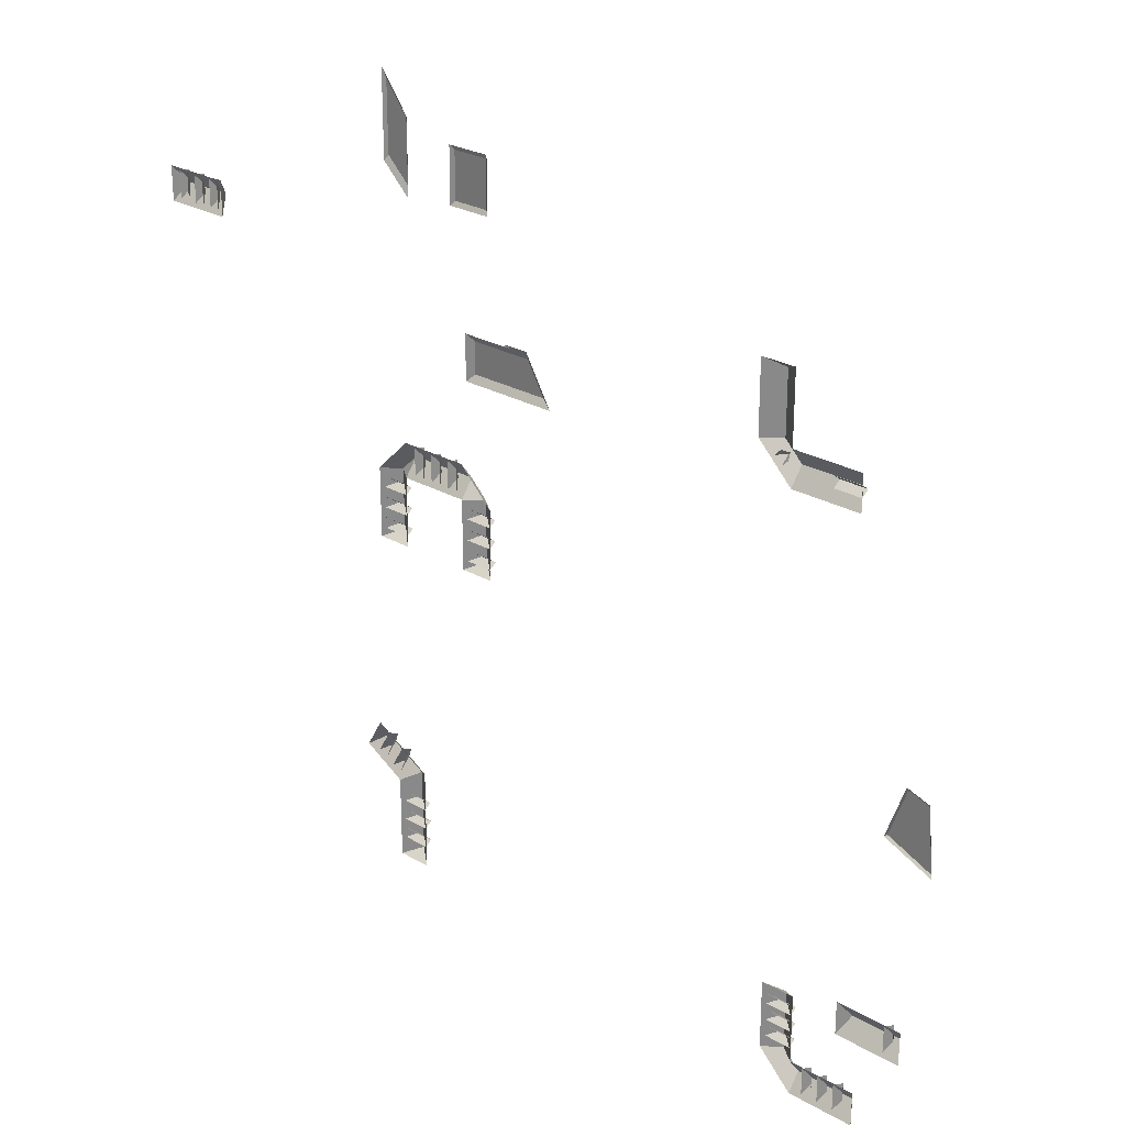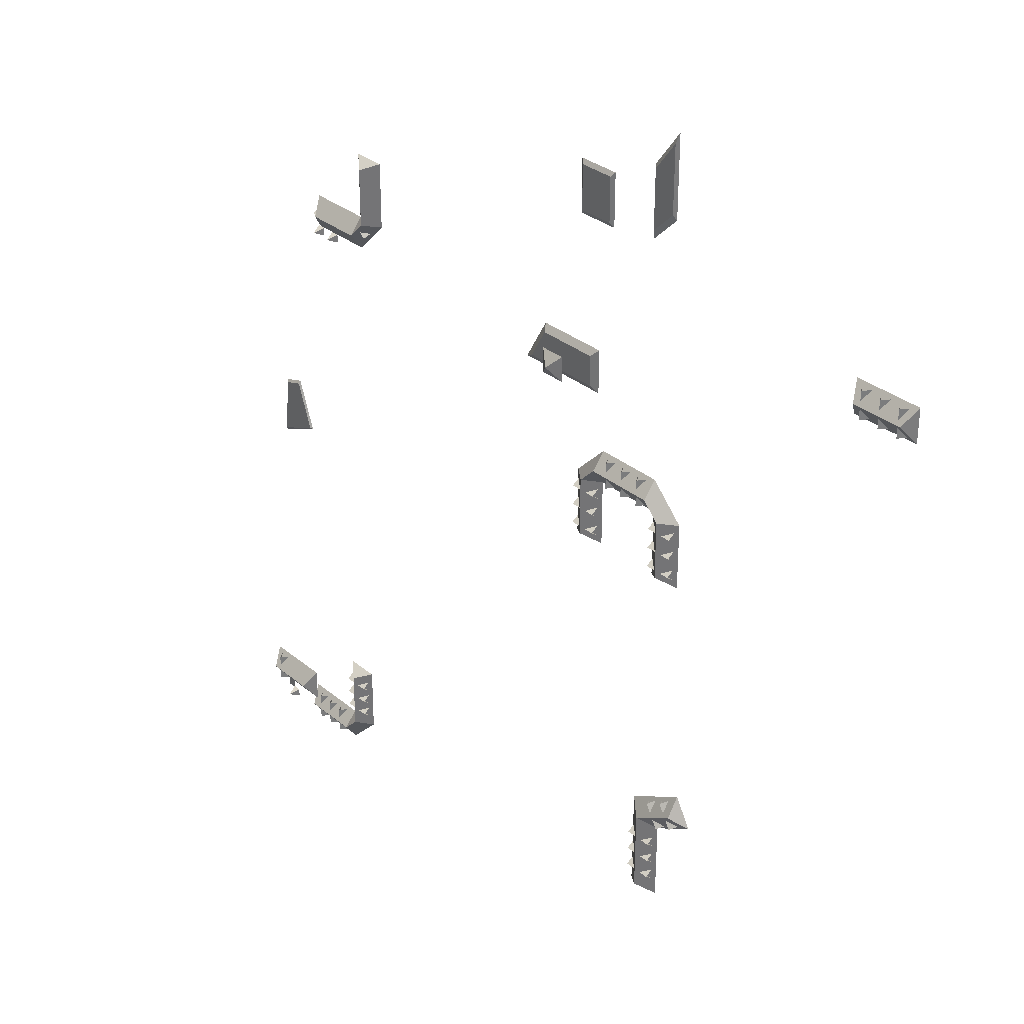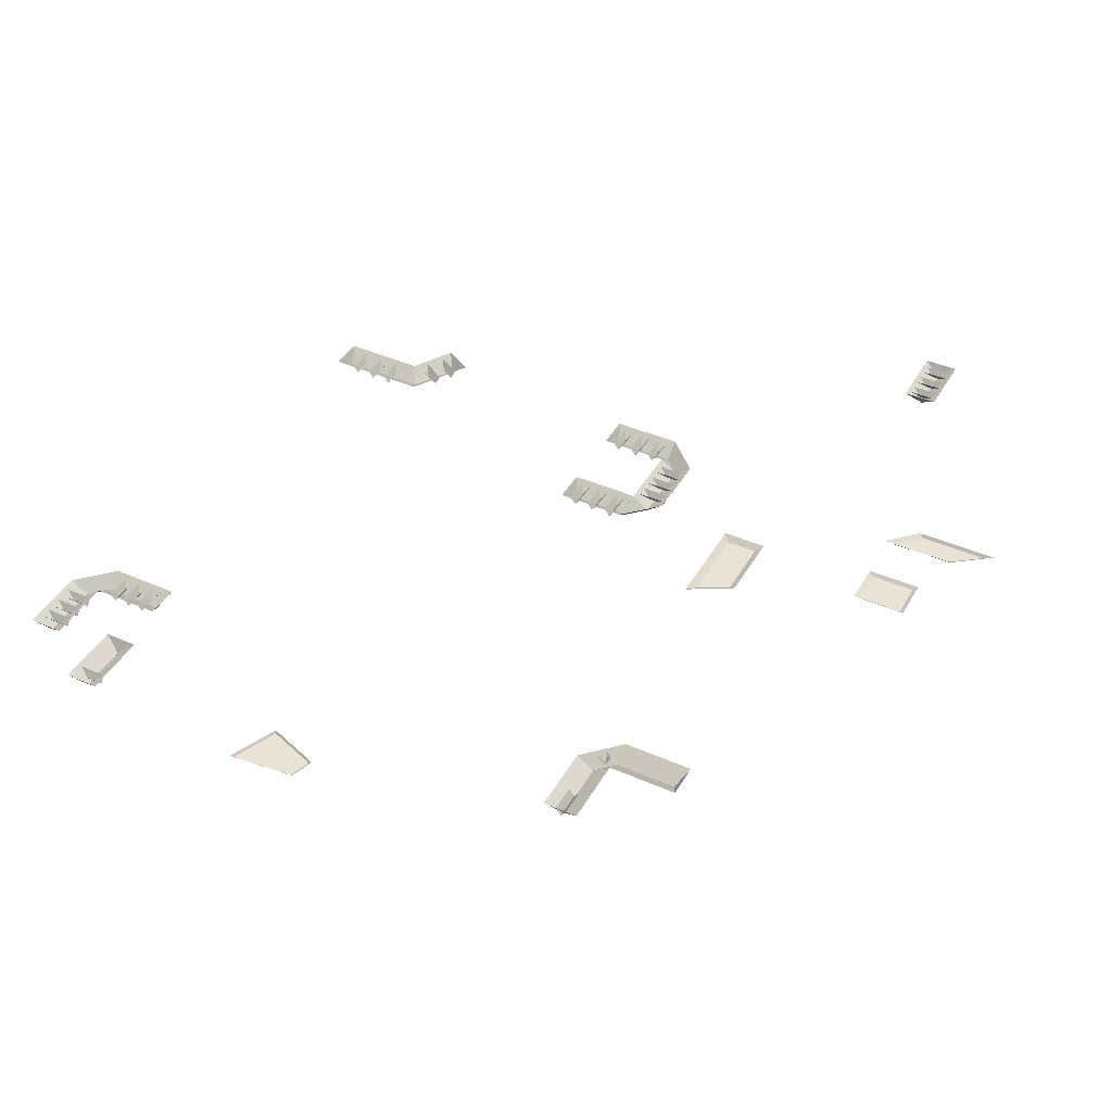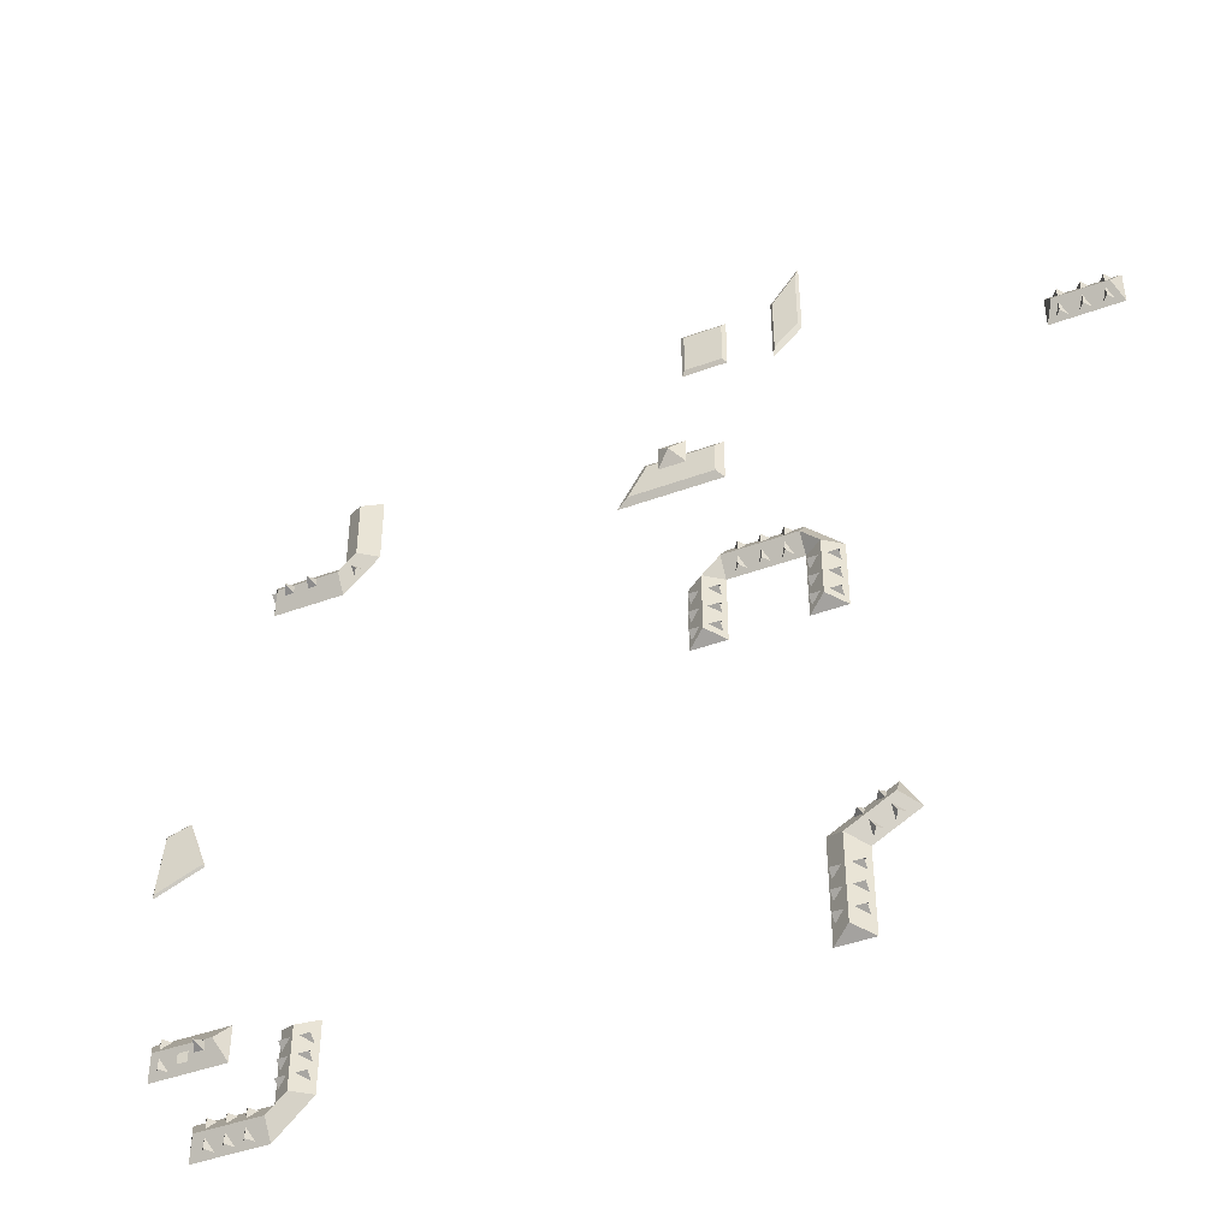
<metadata>
{"format":"obj","ext":"obj","renderer":"f3d","projection":"perspective","resolution":1024,"background":"white","views":[{"elev":25.9,"azim":42.5,"up":"+Y"},{"elev":31.7,"azim":-131.0,"up":"+Y"},{"elev":42.2,"azim":117.8,"up":"+Z"},{"elev":-44.6,"azim":-156.9,"up":"+Y"}]}
</metadata>
<code>
o polygon472
v -1602 968.4 -289
v -1602 952.9 -310.5
v -1522 968.4 -289
v -1522 952.9 -310.5
v -1522 937.4 -289
v -1602 937.4 -289
v -1602 868.4 -289
v -1602 852.9 -310.5
v -1522 868.4 -289
v -1522 852.9 -310.5
v -1522 837.4 -289
v -1602 837.4 -289
v -1602 918.4 -289
v -1602 902.9 -310.5
v -1522 918.4 -289
v -1522 902.9 -310.5
v -1522 887.4 -289
v -1602 887.4 -289
v -1478 713.4 -289
v -1462 713.4 -310.5
v -1478 793.4 -289
v -1462 793.4 -310.5
v -1447 793.4 -289
v -1447 713.4 -289
v -1378 713.4 -289
v -1362 713.4 -310.5
v -1378 793.4 -289
v -1362 793.4 -310.5
v -1347 793.4 -289
v -1347 713.4 -289
v -1428 713.4 -289
v -1412 713.4 -310.5
v -1428 793.4 -289
v -1412 793.4 -310.5
v -1397 793.4 -289
v -1397 713.4 -289
v -1562 803.4 -319
v -1612 803.4 -281.5
v -1512 753.4 -319
v -1512 703.4 -281.5
v -1312 803.4 -281.5
v -1512 803.4 -281.5
v -1337 753.4 -319
v -1312 703.4 -281.5
v -1612 1003 -281.5
v -1562 978.4 -319
v -1512 1003 -281.5
v -2770 2988 -150.2
v -2777 2973 -142
v -2703 2922 -150.2
v -2695 2893 -142
v -2703 3094 -150.2
v -2695 3104 -142
v -2770 3183 -150.2
v -2777 3213 -142
v -3434 2773 -151.5
v -3449 2773 -173
v -3434 2693 -151.5
v -3449 2693 -173
v -3465 2693 -151.5
v -3465 2773 -151.5
v -3554 2773 -151.5
v -3569 2773 -173
v -3554 2693 -151.5
v -3569 2693 -173
v -3585 2693 -151.5
v -3585 2773 -151.5
v -3494 2773 -151.5
v -3509 2773 -173
v -3494 2693 -151.5
v -3509 2693 -173
v -3525 2693 -151.5
v -3525 2773 -151.5
v -3409 2683 -144
v -3434 2733 -181.5
v -3609 2683 -144
v -3584 2733 -181.5
v -3609 2783 -144
v -3409 2783 -144
v -2323 2438 -229
v -2375 2527 -229
v -2557 2438 -229
v -2557 2527 -229
v -2288 2418 -214.8
v -2577 2418 -214.8
v -2577 2547 -214.8
v -2363 2547 -214.8
v -2463 2481 -305
v -2425 2443 -279
v -2425 2518 -279
v -2500 2518 -279
v -2500 2443 -279
v -1314 2489 -191.8
v -1314 2504 -213.3
v -1394 2489 -191.8
v -1394 2504 -213.3
v -1394 2520 -191.8
v -1314 2520 -191.8
v -1555 2509 -212.8
v -1536 2528 -212.8
v -1566 2520 -191.3
v -1547 2539 -191.3
v -1525 2517 -191.3
v -1544 2498 -191.3
v -1509 2454 -184.5
v -1509 2504 -222
v -1609 2554 -184.5
v -1559 2554 -222
v -1309 2554 -184.5
v -1509 2554 -184.5
v -1334 2504 -222
v -1309 2454 -184.5
v -1609 2754 -184.5
v -1559 2729 -222
v -1509 2754 -184.5
v -1377 2478 -261.2
v -1365 2465 -231.2
v -1365 2490 -231.2
v -1390 2490 -231.2
v -1390 2465 -231.2
v -1442 2478 -261.2
v -1430 2465 -231.2
v -1430 2490 -231.2
v -1455 2490 -231.2
v -1455 2465 -231.2
v -2916 1152 -239.1
v -2903 1144 -260.6
v -2876 1221 -239.1
v -2863 1213 -260.6
v -2850 1205 -239.1
v -2890 1136 -239.1
v -2968 1182 -239.1
v -2955 1174 -260.6
v -2928 1251 -239.1
v -2915 1243 -260.6
v -2902 1235 -239.1
v -2942 1166 -239.1
v -2871 1084 -239
v -2871 1068 -260.5
v -2791 1084 -239
v -2791 1068 -260.5
v -2791 1053 -239
v -2871 1053 -239
v -2871 963.5 -239
v -2871 948 -260.5
v -2791 963.5 -239
v -2791 948 -260.5
v -2791 932.5 -239
v -2871 932.5 -239
v -2871 1024 -239
v -2871 1008 -260.5
v -2791 1024 -239
v -2791 1008 -260.5
v -2791 992.5 -239
v -2871 992.5 -239
v -2831 1149 -269
v -2958 1222 -269
v -2881 1120 -231.5
v -3005 1191 -231.5
v -2955 1278 -231.5
v -2781 1178 -231.5
v -2881 877.5 -231.5
v -2831 902.5 -269
v -2781 877.5 -231.5
v -1057 1805 -160.1
v -1053 1812 -154
v -1118 1824 -160.1
v -1119 1833 -154
v -1169 1683 -160.1
v -1175 1680 -154
v -1041 1629 -160.1
v -1035 1620 -154
v -1333 876.9 -409.8
v -1333 905.8 -409.8
v -1360 876.9 -409.8
v -1360 905.8 -409.8
v -1302 877.7 -389
v -1286 877.7 -410.5
v -1302 957.7 -389
v -1286 957.7 -410.5
v -1271 957.7 -389
v -1271 877.7 -389
v -1446 967.7 -381.5
v -1446 961.8 -381.5
v -1421 917.7 -419
v -1424 917.7 -414.6
v -1446 873.6 -381.5
v -1446 867.7 -381.5
v -1442 867.7 -381.5
v -1417 917.7 -419
v -1442 967.7 -381.5
v -1250 967.7 -381.5
v -1275 917.7 -419
v -1246 867.7 -381.5
v -1246 873.6 -381.5
v -1271 917.7 -419
v -1268 917.7 -414.6
v -1246 961.8 -381.5
v -1246 967.7 -381.5
v -1250 867.7 -381.5
v -1398 892.5 -459
v -1386 880 -429
v -1386 905 -429
v -1411 905 -429
v -1411 880 -429
v -2580 2200 -176.5
v -2596 2200 -198
v -2580 2120 -176.5
v -2596 2120 -198
v -2611 2120 -176.5
v -2611 2200 -176.5
v -2700 2200 -176.5
v -2716 2200 -198
v -2700 2120 -176.5
v -2716 2120 -198
v -2731 2120 -176.5
v -2731 2200 -176.5
v -2640 2200 -176.5
v -2656 2200 -198
v -2640 2120 -176.5
v -2656 2120 -198
v -2671 2120 -176.5
v -2671 2200 -176.5
v -2847 2086 -176.5
v -2847 2070 -198
v -2767 2086 -176.5
v -2767 2070 -198
v -2767 2055 -176.5
v -2847 2055 -176.5
v -2847 1966 -176.5
v -2847 1950 -198
v -2767 1966 -176.5
v -2767 1950 -198
v -2767 1935 -176.5
v -2847 1935 -176.5
v -2847 2026 -176.5
v -2847 2010 -198
v -2767 2026 -176.5
v -2767 2010 -198
v -2767 1995 -176.5
v -2847 1995 -176.5
v -2544 2086 -176.5
v -2544 2070 -198
v -2464 2086 -176.5
v -2464 2070 -198
v -2464 2055 -176.5
v -2544 2055 -176.5
v -2544 1966 -176.5
v -2544 1950 -198
v -2464 1966 -176.5
v -2464 1950 -198
v -2464 1935 -176.5
v -2544 1935 -176.5
v -2544 2026 -176.5
v -2544 2010 -198
v -2464 2026 -176.5
v -2464 2010 -198
v -2464 1995 -176.5
v -2544 1995 -176.5
v -2554 1910 -169
v -2504 1935 -206.5
v -2554 2110 -169
v -2504 2110 -206.5
v -2807 2110 -206.5
v -2757 2160 -206.5
v -2857 2110 -169
v -2757 2210 -169
v -2757 1910 -169
v -2757 2110 -169
v -2807 1935 -206.5
v -2857 1910 -169
v -2554 2210 -169
v -2554 2160 -206.5
v -2454 2110 -169
v -2454 1910 -169
v -2569 3036 -180.6
v -2580 3049 -172.8
v -2569 2906 -180.6
v -2580 2893 -172.8
v -2464 2906 -180.6
v -2454 2893 -172.8
v -2464 3036 -180.6
v -2454 3049 -172.8
f 3 2 1
f 4 2 3
f 6 4 5
f 2 4 6
f 9 8 7
f 10 8 9
f 12 10 11
f 8 10 12
f 15 14 13
f 16 14 15
f 18 16 17
f 14 16 18
f 21 20 19
f 22 20 21
f 24 22 23
f 20 22 24
f 27 26 25
f 28 26 27
f 30 28 29
f 26 28 30
f 33 32 31
f 34 32 33
f 36 34 35
f 32 34 36
f 39 38 37
f 40 38 39
f 43 42 41
f 39 42 43
f 43 40 39
f 44 40 43
f 46 38 45
f 37 38 46
f 46 42 37
f 47 42 46
f 37 42 39
f 41 44 43
f 45 47 46
f 50 49 48
f 51 49 50
f 53 50 52
f 51 50 53
f 54 53 52
f 55 53 54
f 49 54 48
f 55 54 49
f 48 52 50
f 54 52 48
f 58 57 56
f 59 57 58
f 61 59 60
f 57 59 61
f 64 63 62
f 65 63 64
f 67 65 66
f 63 65 67
f 70 69 68
f 71 69 70
f 73 71 72
f 69 71 73
f 76 75 74
f 77 75 76
f 78 75 77
f 79 75 78
f 74 75 79
f 78 77 76
f 82 81 80
f 83 81 82
f 85 80 84
f 82 80 85
f 85 83 82
f 86 83 85
f 87 83 86
f 81 83 87
f 80 87 84
f 81 87 80
f 90 89 88
f 88 91 90
f 89 92 88
f 88 92 91
f 95 94 93
f 96 94 95
f 98 96 97
f 94 96 98
f 101 100 99
f 102 100 101
f 104 100 103
f 99 100 104
f 107 106 105
f 108 106 107
f 111 110 109
f 106 110 111
f 111 105 106
f 112 105 111
f 114 107 113
f 108 107 114
f 114 110 108
f 115 110 114
f 118 117 116
f 116 119 118
f 117 120 116
f 116 120 119
f 123 122 121
f 121 124 123
f 122 125 121
f 121 125 124
f 108 110 106
f 109 112 111
f 113 115 114
f 128 127 126
f 129 127 128
f 131 129 130
f 127 129 131
f 134 133 132
f 135 133 134
f 137 135 136
f 133 135 137
f 140 139 138
f 141 139 140
f 143 141 142
f 139 141 143
f 146 145 144
f 147 145 146
f 149 147 148
f 145 147 149
f 152 151 150
f 153 151 152
f 155 153 154
f 151 153 155
f 158 157 156
f 159 157 158
f 160 156 157
f 161 156 160
f 158 163 162
f 156 163 158
f 164 156 161
f 163 156 164
f 159 160 157
f 162 163 164
f 167 166 165
f 168 166 167
f 170 167 169
f 168 167 170
f 171 170 169
f 172 170 171
f 166 171 165
f 172 171 166
f 165 169 167
f 171 169 165
f 175 174 173
f 176 174 175
f 179 178 177
f 180 178 179
f 182 180 181
f 178 180 182
f 185 184 183
f 186 184 185
f 185 187 186
f 188 187 185
f 185 189 188
f 190 189 185
f 191 185 183
f 190 185 191
f 192 190 191
f 193 190 192
f 196 195 194
f 197 195 196
f 196 198 197
f 199 198 196
f 196 192 199
f 193 192 196
f 200 190 193
f 189 190 200
f 200 196 194
f 193 196 200
f 203 202 201
f 201 204 203
f 202 205 201
f 201 205 204
f 184 186 187
f 195 197 198
f 208 207 206
f 209 207 208
f 211 209 210
f 207 209 211
f 214 213 212
f 215 213 214
f 217 215 216
f 213 215 217
f 220 219 218
f 221 219 220
f 223 221 222
f 219 221 223
f 226 225 224
f 227 225 226
f 229 227 228
f 225 227 229
f 232 231 230
f 233 231 232
f 235 233 234
f 231 233 235
f 238 237 236
f 239 237 238
f 241 239 240
f 237 239 241
f 244 243 242
f 245 243 244
f 247 245 246
f 243 245 247
f 250 249 248
f 251 249 250
f 253 251 252
f 249 251 253
f 256 255 254
f 257 255 256
f 259 257 258
f 255 257 259
f 262 261 260
f 263 261 262
f 266 265 264
f 267 265 266
f 270 269 268
f 264 269 270
f 270 266 264
f 271 266 270
f 273 267 272
f 265 267 273
f 262 265 273
f 269 265 262
f 272 263 273
f 274 263 272
f 261 274 275
f 263 274 261
f 265 269 264
f 268 271 270
f 263 262 273
f 260 261 275
f 278 277 276
f 279 277 278
f 280 279 278
f 281 279 280
f 282 281 280
f 283 281 282
f 276 283 282
f 277 283 276
f 278 282 280
f 276 282 278

</code>
